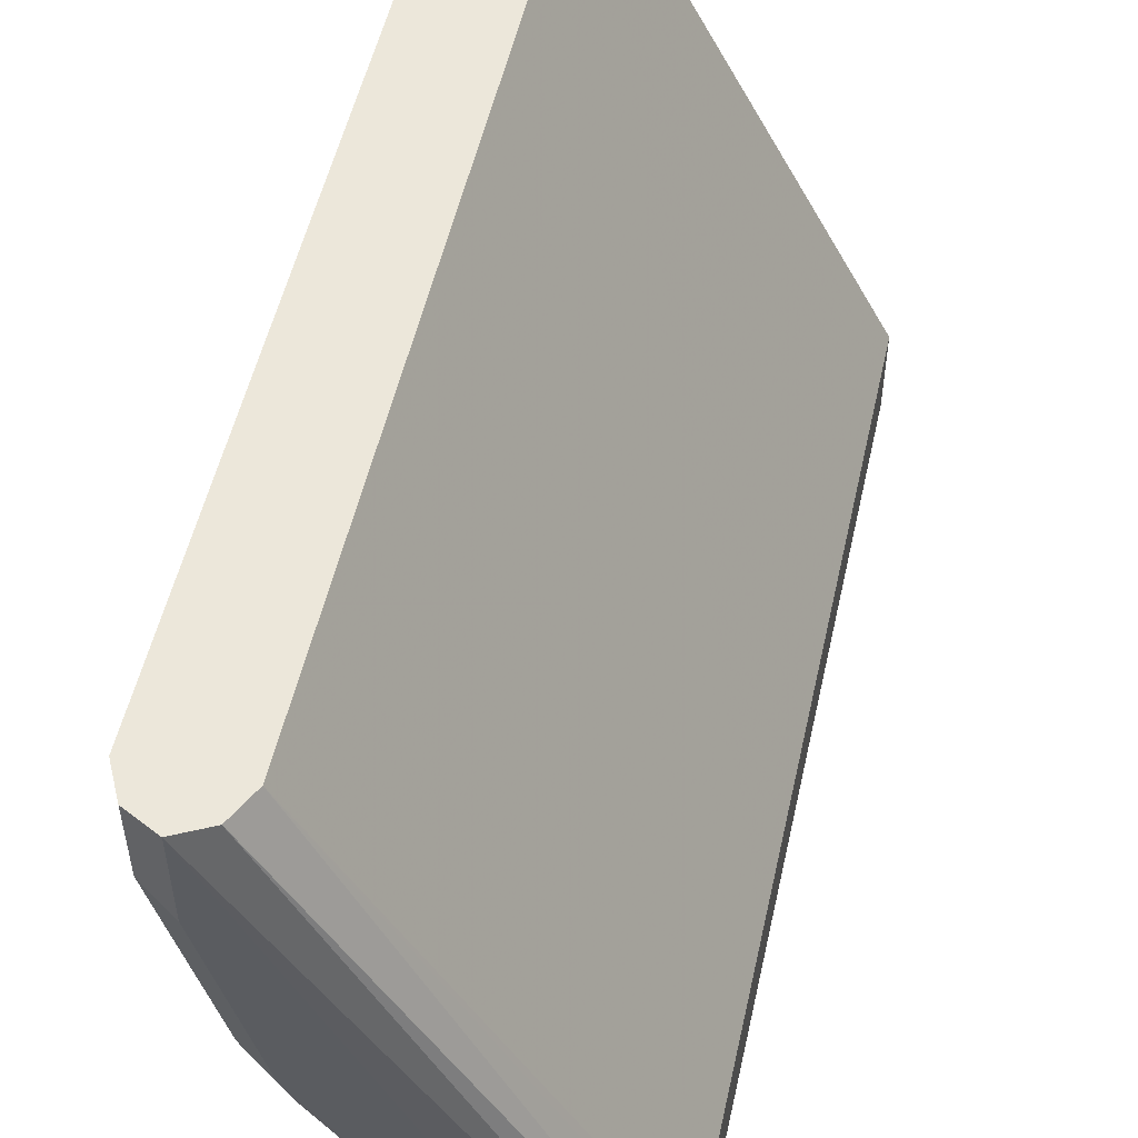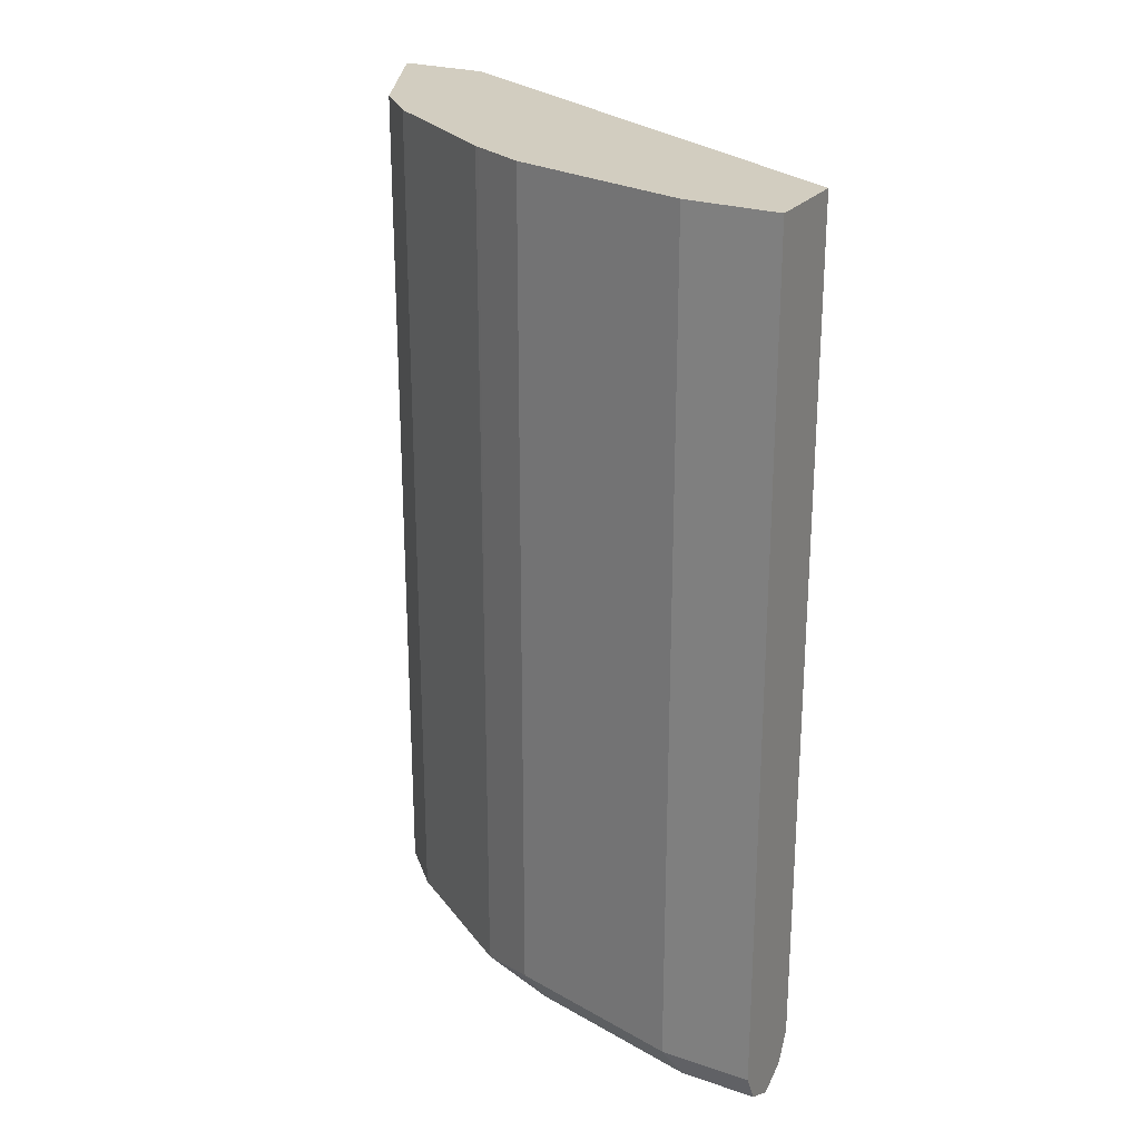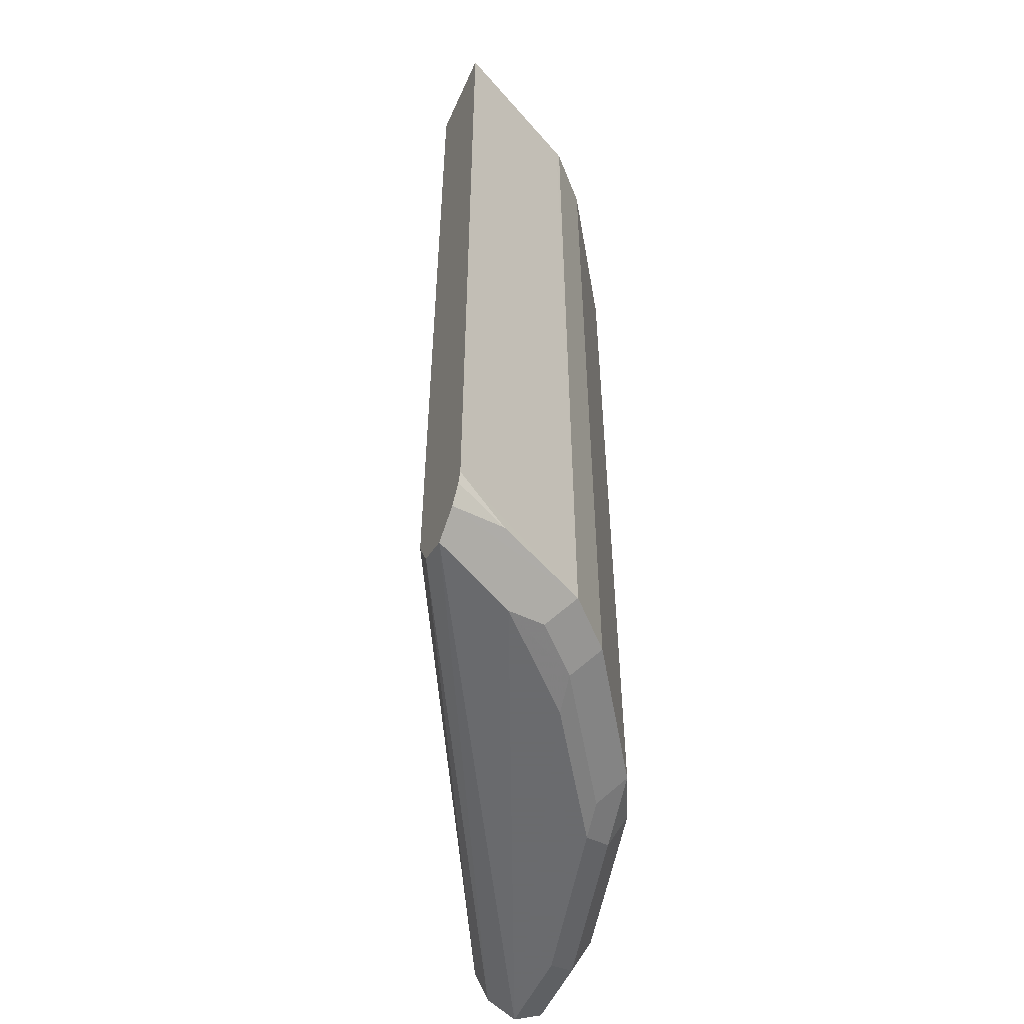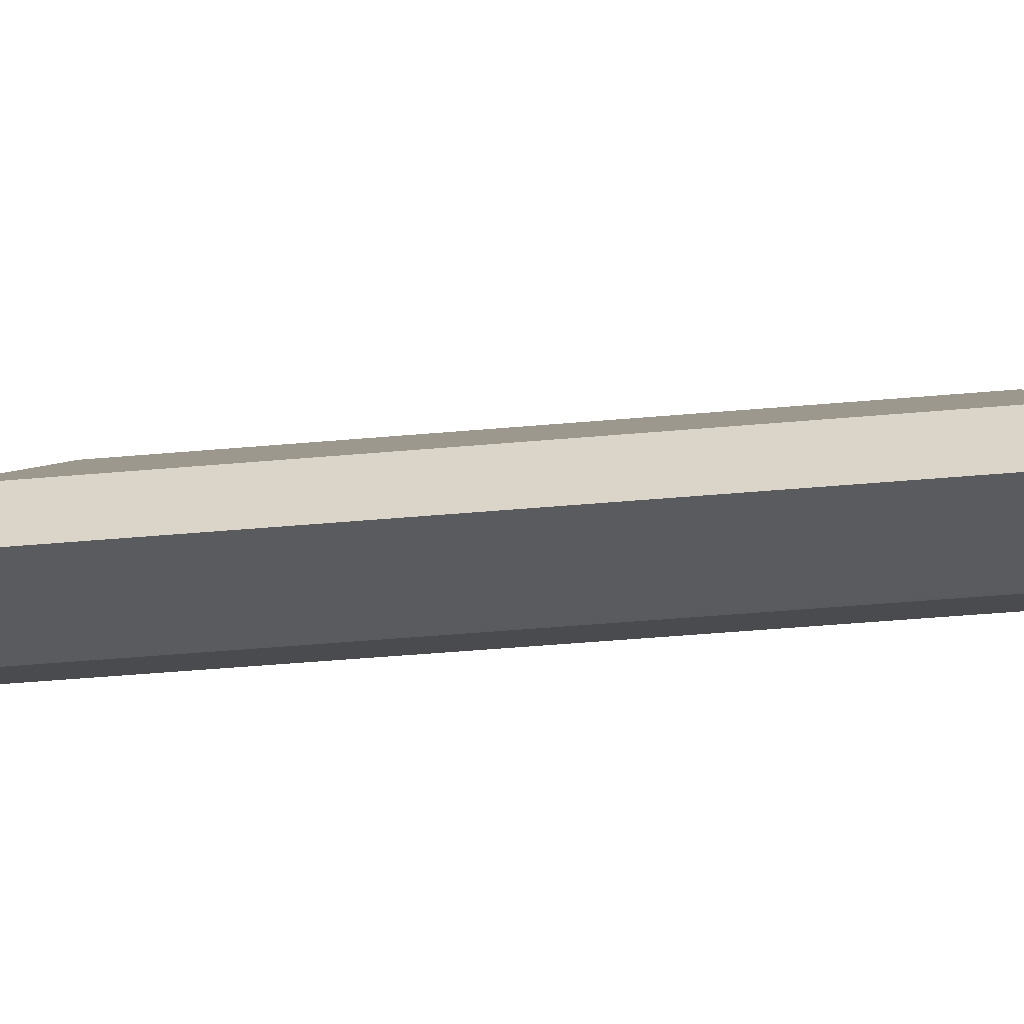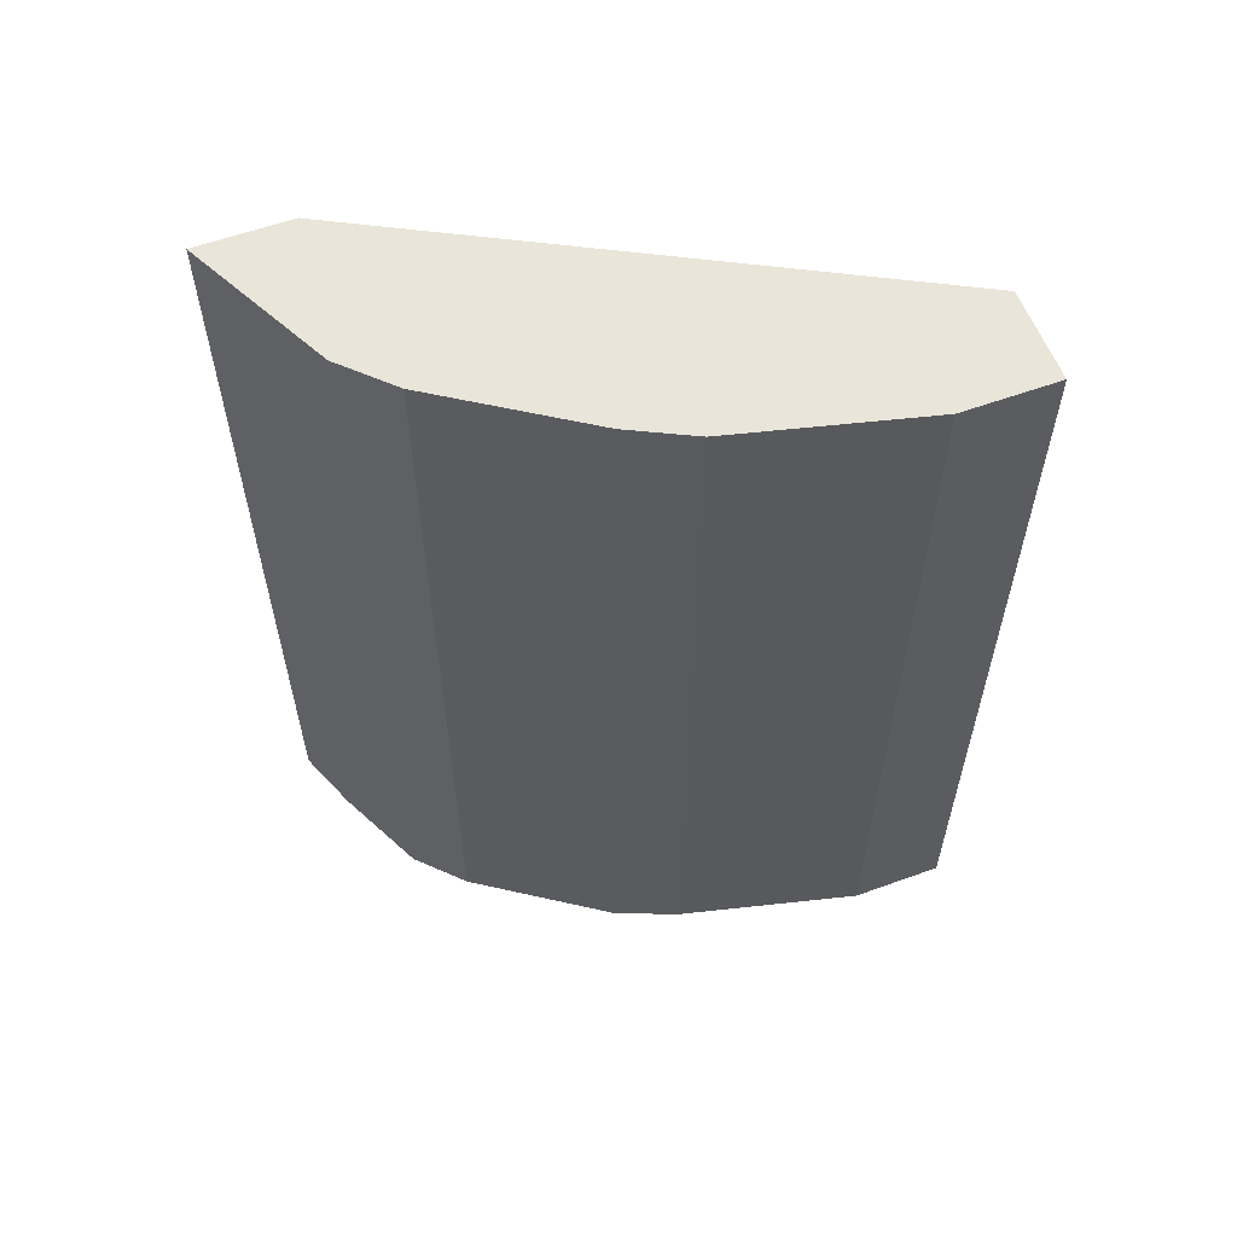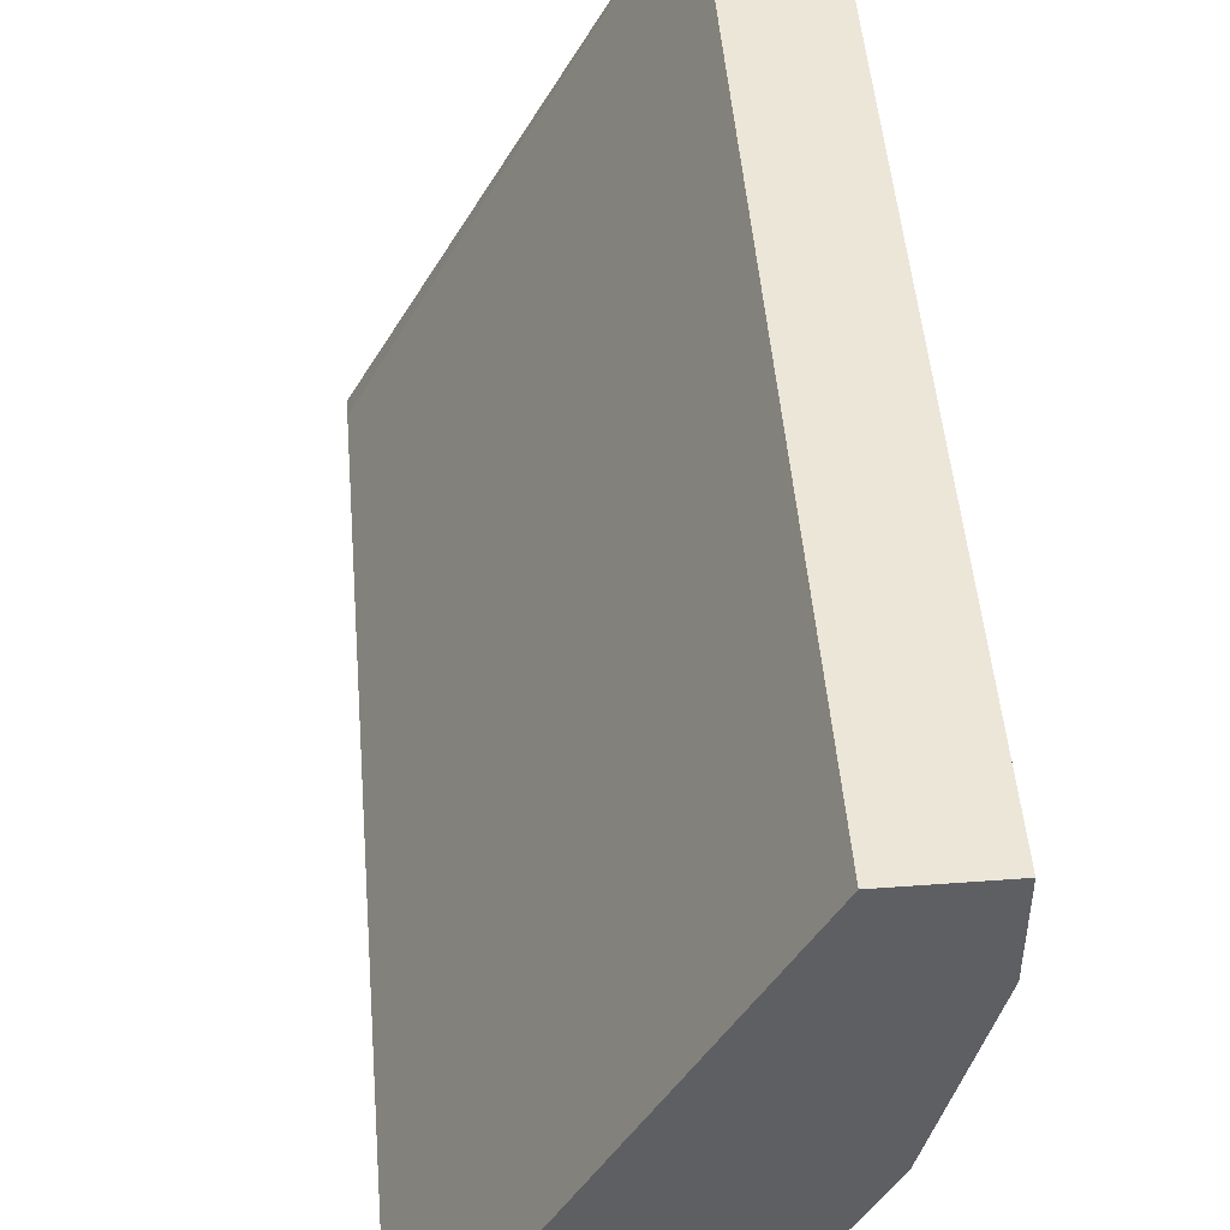
<metadata>
{"format":"obj","ext":"obj","renderer":"f3d","projection":"perspective","resolution":1024,"background":"white","views":[{"elev":53.0,"azim":12.6,"up":"+Z"},{"elev":24.5,"azim":-61.0,"up":"+Y"},{"elev":-53.3,"azim":156.2,"up":"+Y"},{"elev":-59.0,"azim":94.9,"up":"+Z"},{"elev":58.5,"azim":-110.5,"up":"+Y"},{"elev":49.0,"azim":175.3,"up":"+Z"}]}
</metadata>
<code>
v -0.2643 -0.5335 0.0006157
v -0.1457 -0.5335 -0.222
v -0.305 -0.5335 0.0006157
v -0.2643 -0.915 0.0006157
v -0.1457 -0.5335 -0.2627
v -0.1457 -0.9133 -0.222
v -0.305 -0.5335 -0.04067
v -0.305 -0.915 0.0006157
v -0.2709 -0.9282 0.0006157
v -0.1457 -0.9284 -0.2293
v -0.1457 -0.9171 -0.2236
v -0.2082 -0.5335 -0.2314
v -0.1457 -0.9133 -0.2627
v -0.2847 -0.5335 -0.122
v -0.305 -0.915 -0.04067
v -0.2982 -0.9286 0.0006157
v -0.2711 -0.9286 0.0006157
v -0.1457 -0.9347 -0.2433
v -0.2101 -0.5335 -0.2304
v -0.2101 -0.9218 -0.2304
v -0.1457 -0.9184 -0.261
v -0.1695 -0.9218 -0.2508
v -0.2721 -0.5335 -0.1471
v -0.2847 -0.915 -0.122
v -0.2982 -0.9286 -0.03389
v -0.2847 -0.9354 0.0006157
v -0.1457 -0.9266 -0.2555
v -0.183 -0.9354 -0.2236
v -0.2304 -0.5335 -0.2101
v -0.2 -0.9319 -0.2203
v -0.2203 -0.9319 -0.1999
v -0.2304 -0.9218 -0.2101
v -0.2711 -0.5335 -0.1491
v -0.2711 -0.9218 -0.1491
v -0.2745 -0.9252 -0.1322
v -0.2779 -0.9286 -0.1152
v -0.2847 -0.9354 -0.04067
v -0.2237 -0.9354 -0.183
v -0.2643 -0.9354 -0.122
v -0.261 -0.9319 -0.1389
f 20 27 28
f 20 30 31
f 20 28 30
f 14 23 24
f 20 22 27
f 21 27 22
f 20 31 32
f 19 32 29
f 15 24 36
f 18 28 27
f 18 26 28
f 17 26 18
f 16 37 26
f 16 25 37
f 15 36 25
f 23 33 34
f 19 20 32
f 23 34 24
f 34 40 39
f 24 35 36
f 13 22 20
f 35 39 36
f 34 39 35
f 31 34 32
f 31 40 34
f 31 39 40
f 31 38 39
f 24 34 35
f 29 34 33
f 28 31 30
f 28 38 31
f 26 38 28
f 26 39 38
f 26 37 39
f 25 39 37
f 25 36 39
f 29 32 34
f 13 21 22
f 4 11 6
f 12 13 20
f 1 4 6
f 1 9 4
f 1 17 9
f 1 26 17
f 1 16 26
f 1 8 16
f 1 3 8
f 1 6 2
f 1 7 3
f 1 33 23
f 1 29 33
f 1 19 29
f 1 12 19
f 1 5 12
f 1 2 5
f 12 20 19
f 1 23 14
f 2 6 11
f 1 14 7
f 2 10 18
f 10 17 18
f 2 11 10
f 9 17 10
f 8 25 16
f 8 15 25
f 7 14 24
f 5 13 12
f 7 24 15
f 4 9 10
f 3 15 8
f 3 7 15
f 2 13 5
f 2 21 13
f 4 10 11
f 2 18 27
f 2 27 21

</code>
